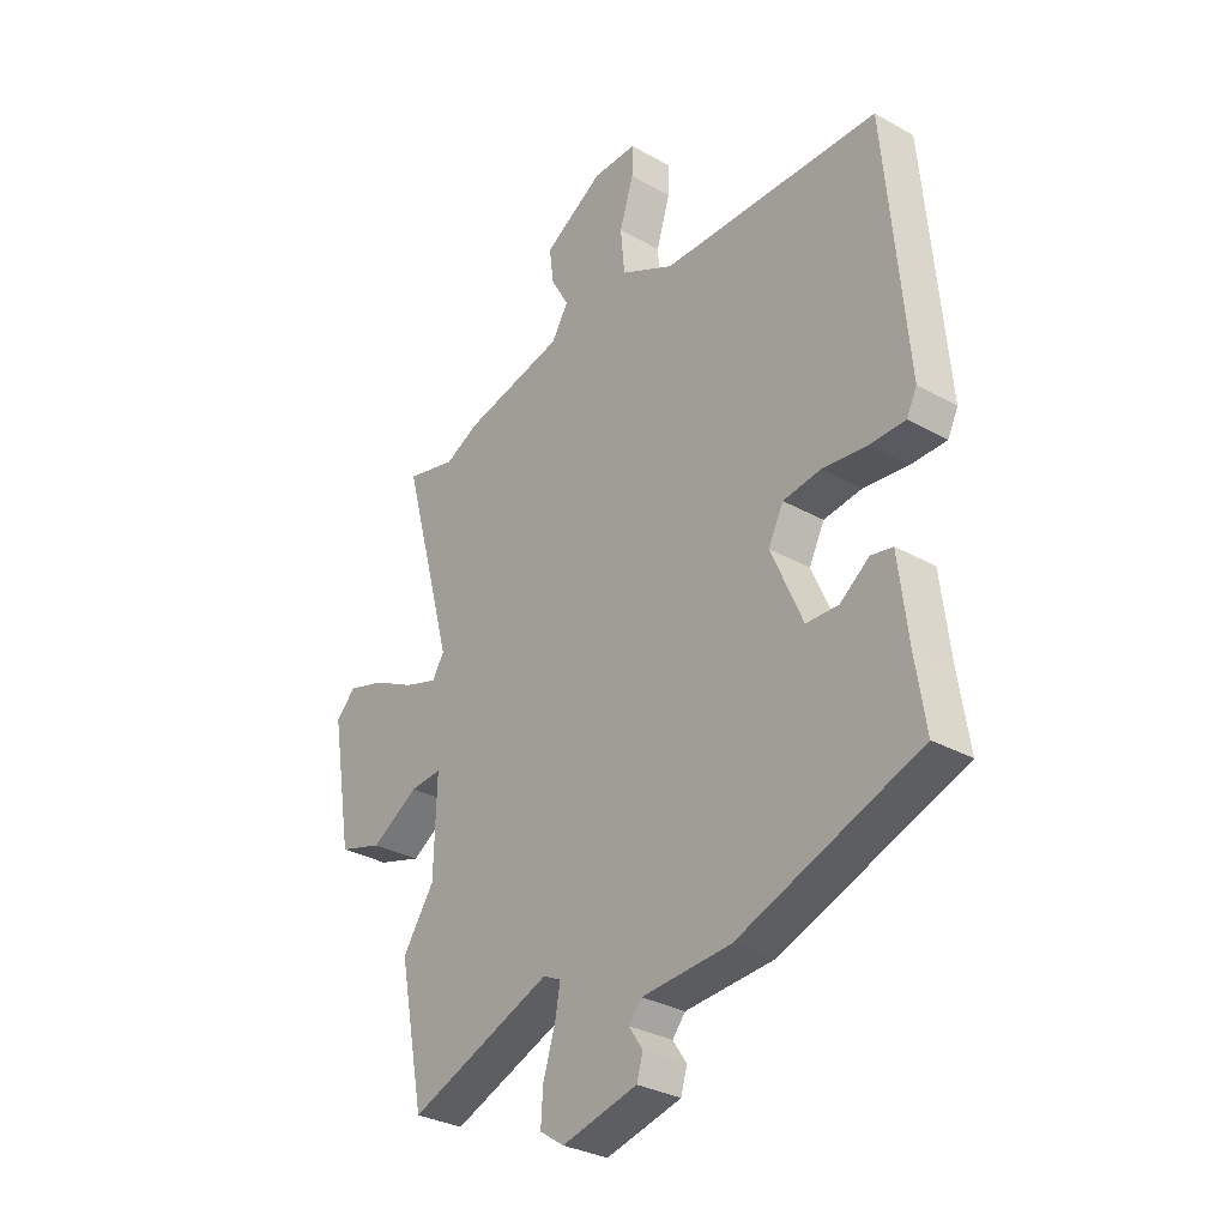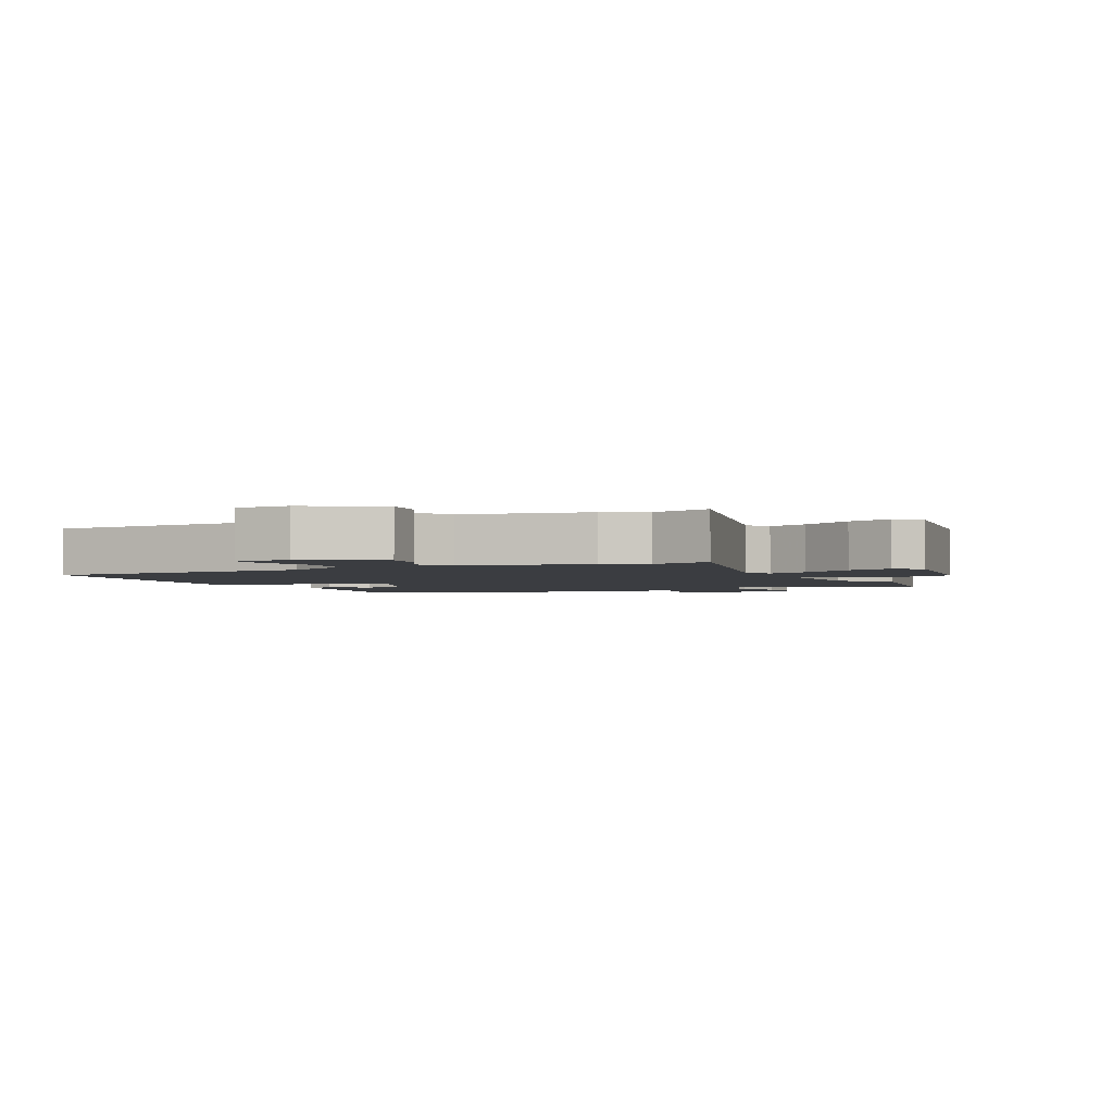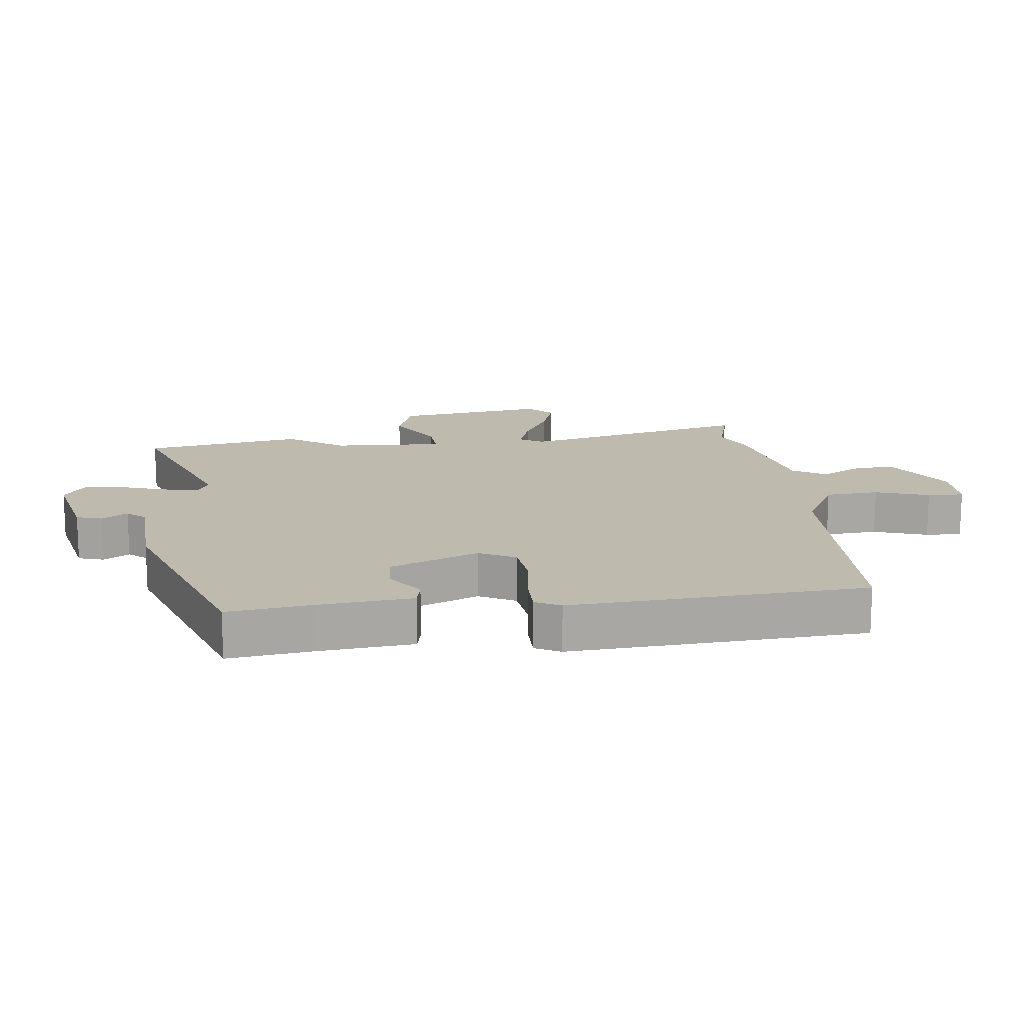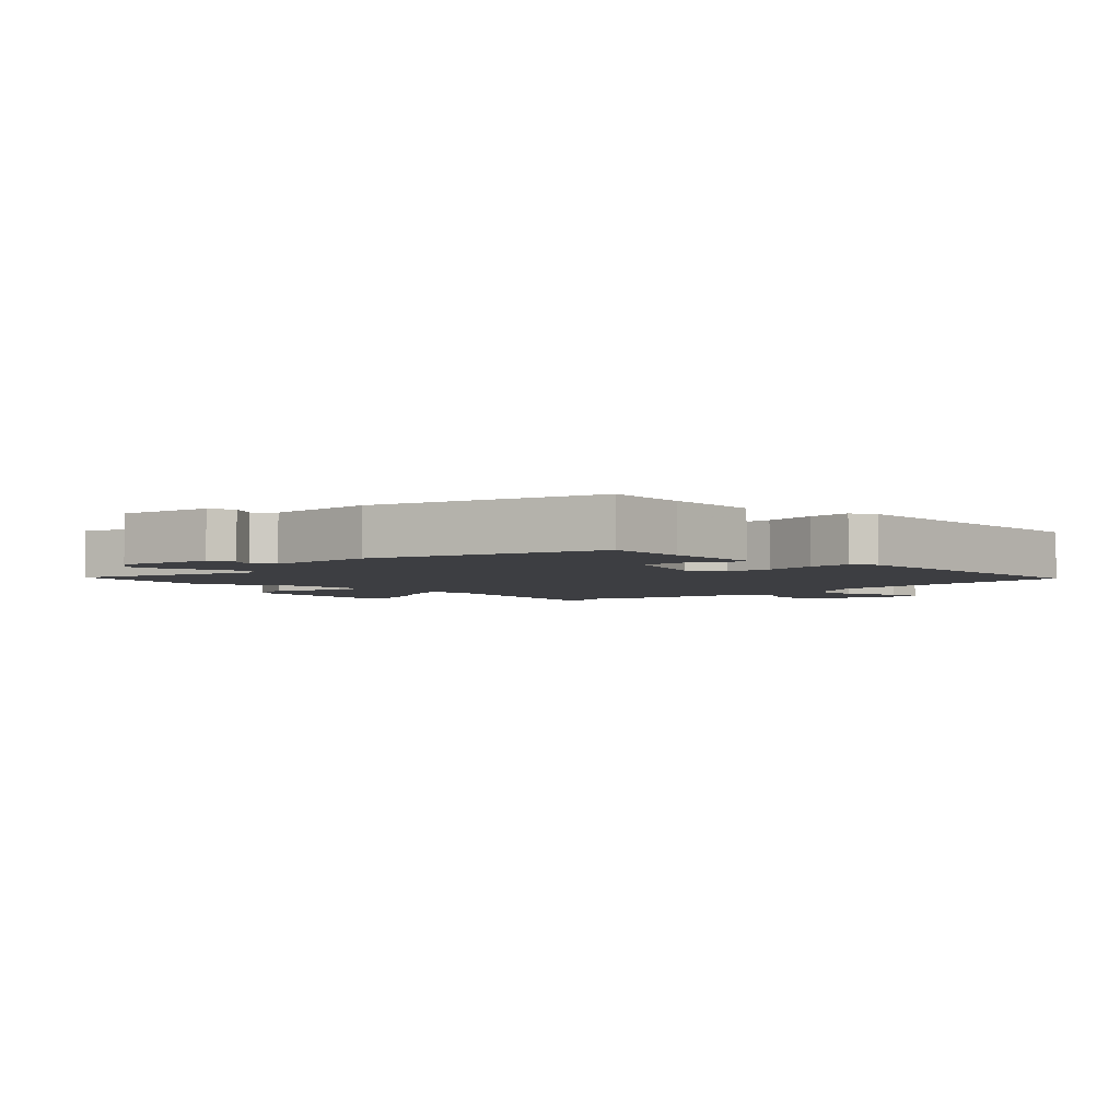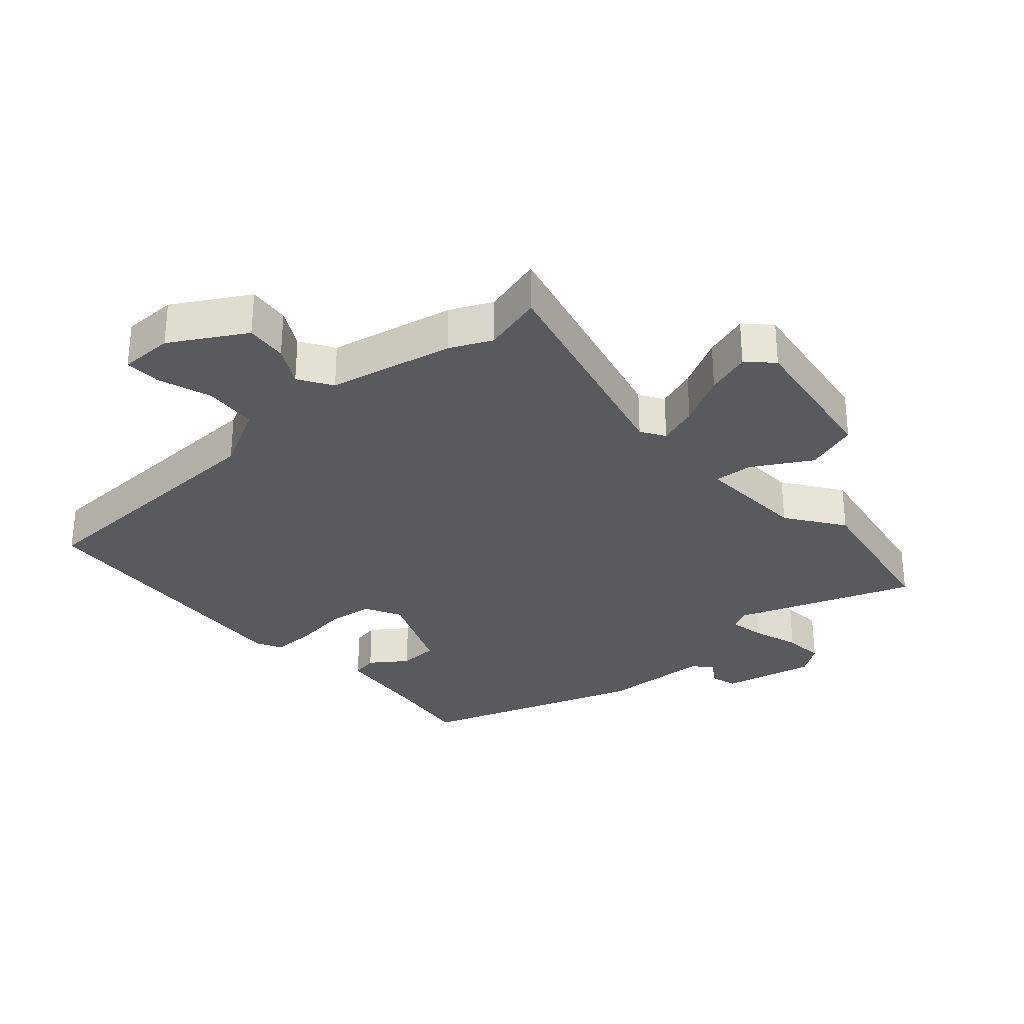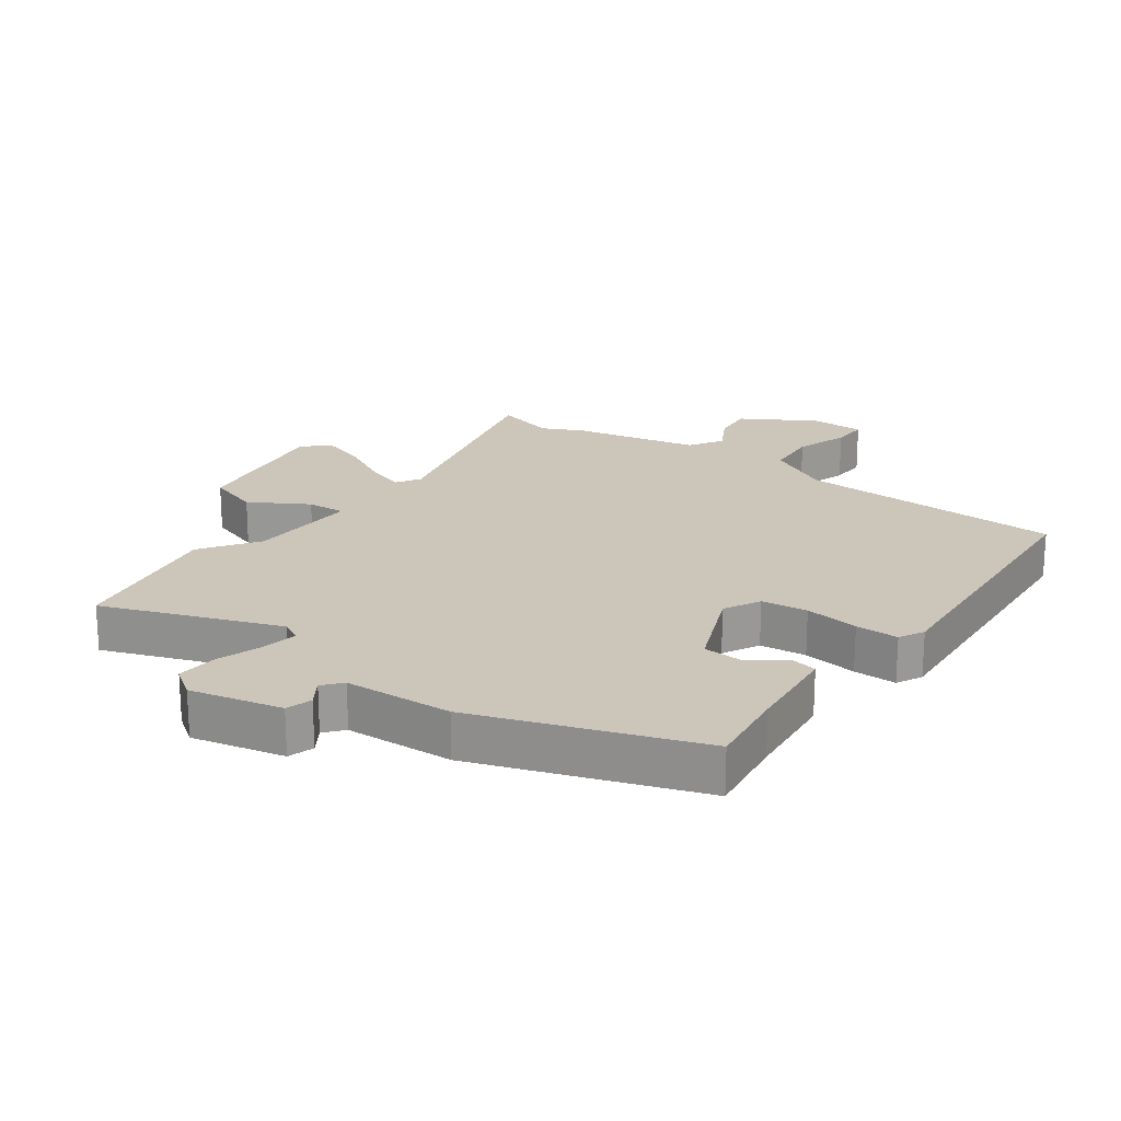
<metadata>
{"format":"obj","ext":"obj","renderer":"f3d","projection":"perspective","resolution":1024,"background":"white","views":[{"elev":-31.3,"azim":-128.6,"up":"+Z"},{"elev":-2.6,"azim":26.8,"up":"+Y"},{"elev":15.4,"azim":-95.6,"up":"+Y"},{"elev":-3.5,"azim":-132.6,"up":"+Y"},{"elev":-30.5,"azim":42.7,"up":"+Y"},{"elev":21.0,"azim":-143.2,"up":"+Y"}]}
</metadata>
<code>
v -0.482 0.07 0.536
v -0.06 0.07 0.543
v 0.043 0.07 0.595
v 0.051 0.07 0.679
v 0.024 0.07 0.764
v 0.023 0.07 0.821
v 0.108 0.07 0.82
v 0.223 0.07 0.75
v 0.215 0.07 0.684
v 0.18 0.07 0.623
v 0.212 0.07 0.57
v 0.408 0.07 0.525
v 0.473 0.07 0.493
v 0.569 0.07 0.517
v 0.47 0.07 0.153
v 0.493 0.07 0.115
v 0.557 0.07 0.136
v 0.638 0.07 0.177
v 0.709 0.07 0.198
v 0.747 0.07 0.16
v 0.707 0.07 -0.078
v 0.623 0.07 -0.104
v 0.532 0.07 -0.049
v 0.471 0.07 -0.044
v 0.476 0.07 -0.219
v 0.537 0.07 -0.31
v 0.488 0.07 -0.56
v 0.212 0.07 -0.453
v 0.178 0.07 -0.47
v 0.188 0.07 -0.527
v 0.211 0.07 -0.6
v 0.215 0.07 -0.664
v 0.168 0.07 -0.696
v 0.023 0.07 -0.661
v 0.011 0.07 -0.62
v 0.038 0.07 -0.58
v 0.013 0.07 -0.55
v -0.158 0.07 -0.539
v -0.506 0.07 -0.412
v -0.486 0.07 -0.282
v -0.468 0.07 -0.133
v -0.426 0.07 -0.125
v -0.37 0.07 -0.167
v -0.308 0.07 -0.165
v -0.247 0.07 -0.026
v -0.276 0.07 0.032
v -0.349 0.07 0.042
v -0.435 0.07 0.032
v -0.503 0.07 0.033
v -0.523 0.07 0.073
v -0.482 0 0.536
v -0.06 0 0.543
v 0.043 0 0.595
v 0.051 0 0.679
v 0.024 0 0.764
v 0.023 0 0.821
v 0.108 0 0.82
v 0.223 0 0.75
v 0.215 0 0.684
v 0.18 0 0.623
v 0.212 0 0.57
v 0.408 0 0.525
v 0.473 0 0.493
v 0.569 0 0.517
v 0.47 0 0.153
v 0.493 0 0.115
v 0.557 0 0.136
v 0.638 0 0.177
v 0.709 0 0.198
v 0.747 0 0.16
v 0.707 0 -0.078
v 0.623 0 -0.104
v 0.532 0 -0.049
v 0.471 0 -0.044
v 0.476 0 -0.219
v 0.537 0 -0.31
v 0.488 0 -0.56
v 0.212 0 -0.453
v 0.178 0 -0.47
v 0.188 0 -0.527
v 0.211 0 -0.6
v 0.215 0 -0.664
v 0.168 0 -0.696
v 0.023 0 -0.661
v 0.011 0 -0.62
v 0.038 0 -0.58
v 0.013 0 -0.55
v -0.158 0 -0.539
v -0.506 0 -0.412
v -0.486 0 -0.282
v -0.468 0 -0.133
v -0.426 0 -0.125
v -0.37 0 -0.167
v -0.308 0 -0.165
v -0.247 0 -0.026
v -0.276 0 0.032
v -0.349 0 0.042
v -0.435 0 0.032
v -0.503 0 0.033
v -0.523 0 0.073
f 47 48 49 50
f 46 47 50 1
f 45 46 1 2
f 40 41 42 43
f 40 43 44
f 37 38 39 40
f 37 40 44
f 33 34 35 36
f 33 36 37
f 30 31 32 33
f 29 30 33 37
f 28 29 37 44
f 25 26 27 28
f 24 25 28 44
f 20 21 22 23
f 20 23 24
f 17 18 19 20
f 16 17 20 24
f 15 16 24 44
f 13 14 15 44
f 11 12 13 44
f 7 8 9 10
f 5 6 7 10
f 4 5 10 11
f 3 4 11
f 45 2 3 11
f 11 44 45
f 100 99 98 97
f 51 100 97 96
f 52 51 96 95
f 93 92 91 90
f 94 93 90
f 90 89 88 87
f 94 90 87
f 86 85 84 83
f 87 86 83
f 83 82 81 80
f 87 83 80 79
f 94 87 79 78
f 78 77 76 75
f 94 78 75 74
f 73 72 71 70
f 74 73 70
f 70 69 68 67
f 74 70 67 66
f 94 74 66 65
f 94 65 64 63
f 94 63 62 61
f 60 59 58 57
f 60 57 56 55
f 61 60 55 54
f 61 54 53
f 61 53 52 95
f 95 94 61
f 1 51 52 2
f 2 52 53 3
f 3 53 54 4
f 4 54 55 5
f 5 55 56 6
f 6 56 57 7
f 7 57 58 8
f 8 58 59 9
f 9 59 60 10
f 10 60 61 11
f 11 61 62 12
f 12 62 63 13
f 13 63 64 14
f 14 64 65 15
f 15 65 66 16
f 16 66 67 17
f 17 67 68 18
f 18 68 69 19
f 19 69 70 20
f 20 70 71 21
f 21 71 72 22
f 22 72 73 23
f 23 73 74 24
f 24 74 75 25
f 25 75 76 26
f 26 76 77 27
f 27 77 78 28
f 28 78 79 29
f 29 79 80 30
f 30 80 81 31
f 31 81 82 32
f 32 82 83 33
f 33 83 84 34
f 34 84 85 35
f 35 85 86 36
f 36 86 87 37
f 37 87 88 38
f 38 88 89 39
f 39 89 90 40
f 40 90 91 41
f 41 91 92 42
f 42 92 93 43
f 43 93 94 44
f 44 94 95 45
f 45 95 96 46
f 46 96 97 47
f 47 97 98 48
f 48 98 99 49
f 49 99 100 50
f 50 100 51 1

</code>
